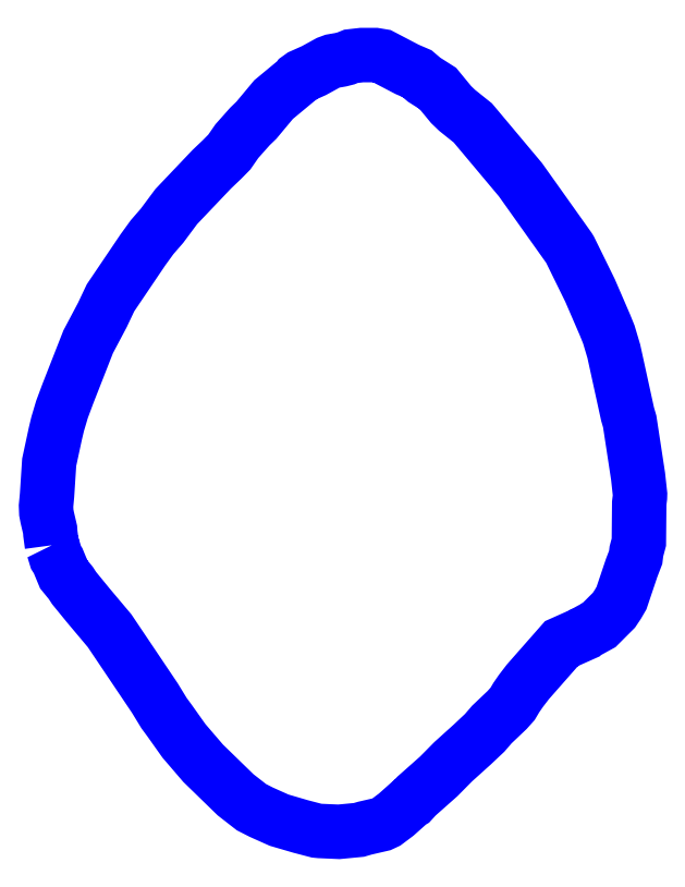
<metadata>
{"format":"dxf","ext":"dxf","renderer":"ezdxf+matplotlib","layout":"modelspace","background":"white","min_lineweight":24,"dpi":150}
</metadata>
<code>
0
SECTION
2
ENTITIES
0
POLYLINE
8
34_102000
0
VERTEX
8
34_102000
10
73.79
20
105.9
30
102
0
VERTEX
8
34_102000
10
73.82
20
105.8
30
102
0
VERTEX
8
34_102000
10
73.95
20
105.3
30
102
0
VERTEX
8
34_102000
10
74.04
20
105.2
30
102
0
VERTEX
8
34_102000
10
74.28
20
104.6
30
102
0
VERTEX
8
34_102000
10
74.57
20
104.3
30
102
0
VERTEX
8
34_102000
10
74.71
20
104.1
30
102
0
VERTEX
8
34_102000
10
75.31
20
103.3
30
102
0
VERTEX
8
34_102000
10
76.18
20
102.3
30
102
0
VERTEX
8
34_102000
10
78.06
20
99.51
30
102
0
VERTEX
8
34_102000
10
78.45
20
98.88
30
102
0
VERTEX
8
34_102000
10
78.67
20
98.58
30
102
0
VERTEX
8
34_102000
10
79.27
20
97.73
30
102
0
VERTEX
8
34_102000
10
80.07
20
96.81
30
102
0
VERTEX
8
34_102000
10
81.42
20
95.49
30
102
0
VERTEX
8
34_102000
10
82.08
20
94.98
30
102
0
VERTEX
8
34_102000
10
82.48
20
94.77
30
102
0
VERTEX
8
34_102000
10
83.23
20
94.44
30
102
0
VERTEX
8
34_102000
10
84.12
20
94.18
30
102
0
VERTEX
8
34_102000
10
84.78
20
94
30
102
0
VERTEX
8
34_102000
10
84.92
20
93.99
30
102
0
VERTEX
8
34_102000
10
85.71
20
93.95
30
102
0
VERTEX
8
34_102000
10
86.54
20
94.03
30
102
0
VERTEX
8
34_102000
10
86.79
20
94.11
30
102
0
VERTEX
8
34_102000
10
87.48
20
94.27
30
102
0
VERTEX
8
34_102000
10
87.67
20
94.36
30
102
0
VERTEX
8
34_102000
10
88.09
20
94.67
30
102
0
VERTEX
8
34_102000
10
88.65
20
95.17
30
102
0
VERTEX
8
34_102000
10
88.73
20
95.22
30
102
0
VERTEX
8
34_102000
10
88.93
20
95.44
30
102
0
VERTEX
8
34_102000
10
89.86
20
96.26
30
102
0
VERTEX
8
34_102000
10
90.46
20
96.87
30
102
0
VERTEX
8
34_102000
10
91.25
20
97.58
30
102
0
VERTEX
8
34_102000
10
91.77
20
98.07
30
102
0
VERTEX
8
34_102000
10
92.06
20
98.41
30
102
0
VERTEX
8
34_102000
10
92.7
20
99.02
30
102
0
VERTEX
8
34_102000
10
92.92
20
99.27
30
102
0
VERTEX
8
34_102000
10
93.08
20
99.53
30
102
0
VERTEX
8
34_102000
10
93.28
20
99.81
30
102
0
VERTEX
8
34_102000
10
93.56
20
100.2
30
102
0
VERTEX
8
34_102000
10
94.96
20
101.8
30
102
0
VERTEX
8
34_102000
10
95.92
20
102.2
30
102
0
VERTEX
8
34_102000
10
95.95
20
102.2
30
102
0
VERTEX
8
34_102000
10
96.52
20
102.5
30
102
0
VERTEX
8
34_102000
10
97.14
20
103.2
30
102
0
VERTEX
8
34_102000
10
97.29
20
103.4
30
102
0
VERTEX
8
34_102000
10
97.45
20
103.7
30
102
0
VERTEX
8
34_102000
10
97.87
20
104.9
30
102
0
VERTEX
8
34_102000
10
98.04
20
105.4
30
102
0
VERTEX
8
34_102000
10
98.07
20
105.6
30
102
0
VERTEX
8
34_102000
10
98.17
20
106
30
102
0
VERTEX
8
34_102000
10
98.19
20
107.6
30
102
0
VERTEX
8
34_102000
10
98.22
20
107.8
30
102
0
VERTEX
8
34_102000
10
98.22
20
108
30
102
0
VERTEX
8
34_102000
10
98.14
20
108.7
30
102
0
VERTEX
8
34_102000
10
97.79
20
111
30
102
0
VERTEX
8
34_102000
10
97.7
20
111.3
30
102
0
VERTEX
8
34_102000
10
97.13
20
113.9
30
102
0
VERTEX
8
34_102000
10
96.92
20
114.6
30
102
0
VERTEX
8
34_102000
10
96.76
20
115
30
102
0
VERTEX
8
34_102000
10
96.14
20
116.4
30
102
0
VERTEX
8
34_102000
10
95.31
20
118.1
30
102
0
VERTEX
8
34_102000
10
95.27
20
118.2
30
102
0
VERTEX
8
34_102000
10
93.25
20
121
30
102
0
VERTEX
8
34_102000
10
91.27
20
123.4
30
102
0
VERTEX
8
34_102000
10
90.62
20
123.9
30
102
0
VERTEX
8
34_102000
10
90.37
20
124.2
30
102
0
VERTEX
8
34_102000
10
89.82
20
124.8
30
102
0
VERTEX
8
34_102000
10
89.25
20
125.2
30
102
0
VERTEX
8
34_102000
10
88.95
20
125.4
30
102
0
VERTEX
8
34_102000
10
88.54
20
125.6
30
102
0
VERTEX
8
34_102000
10
87.5
20
126.2
30
102
0
VERTEX
8
34_102000
10
87.22
20
126.2
30
102
0
VERTEX
8
34_102000
10
86.66
20
126.2
30
102
0
VERTEX
8
34_102000
10
86.21
20
126.2
30
102
0
VERTEX
8
34_102000
10
86
20
126.1
30
102
0
VERTEX
8
34_102000
10
85.79
20
126
30
102
0
VERTEX
8
34_102000
10
85.45
20
126
30
102
0
VERTEX
8
34_102000
10
85.27
20
125.9
30
102
0
VERTEX
8
34_102000
10
84.67
20
125.6
30
102
0
VERTEX
8
34_102000
10
84.16
20
125.3
30
102
0
VERTEX
8
34_102000
10
84.02
20
125.2
30
102
0
VERTEX
8
34_102000
10
83.97
20
125.2
30
102
0
VERTEX
8
34_102000
10
83
20
124.4
30
102
0
VERTEX
8
34_102000
10
82.28
20
123.5
30
102
0
VERTEX
8
34_102000
10
82.02
20
123.2
30
102
0
VERTEX
8
34_102000
10
81.47
20
122.6
30
102
0
VERTEX
8
34_102000
10
81.16
20
122.2
30
102
0
VERTEX
8
34_102000
10
80.86
20
121.9
30
102
0
VERTEX
8
34_102000
10
80.43
20
121.5
30
102
0
VERTEX
8
34_102000
10
78.95
20
119.9
30
102
0
VERTEX
8
34_102000
10
78.36
20
119.1
30
102
0
VERTEX
8
34_102000
10
77.95
20
118.6
30
102
0
VERTEX
8
34_102000
10
77.57
20
118.1
30
102
0
VERTEX
8
34_102000
10
76.22
20
116.1
30
102
0
VERTEX
8
34_102000
10
75.88
20
115.4
30
102
0
VERTEX
8
34_102000
10
75.29
20
114.3
30
102
0
VERTEX
8
34_102000
10
74.45
20
112.1
30
102
0
VERTEX
8
34_102000
10
74.2
20
111.5
30
102
0
VERTEX
8
34_102000
10
74.03
20
110.9
30
102
0
VERTEX
8
34_102000
10
73.93
20
110.5
30
102
0
VERTEX
8
34_102000
10
73.67
20
109.3
30
102
0
VERTEX
8
34_102000
10
73.58
20
107.9
30
102
0
VERTEX
8
34_102000
10
73.54
20
107.5
30
102
0
VERTEX
8
34_102000
10
73.55
20
107.2
30
102
0
VERTEX
8
34_102000
10
73.59
20
107
30
102
0
VERTEX
8
34_102000
10
73.71
20
106.5
30
102
0
VERTEX
8
34_102000
10
73.72
20
106.3
30
102
0
VERTEX
8
34_102000
10
73.79
20
105.9
30
102
0
SEQEND
8
34_102000
0
ENDSEC
0
EOF

</code>
